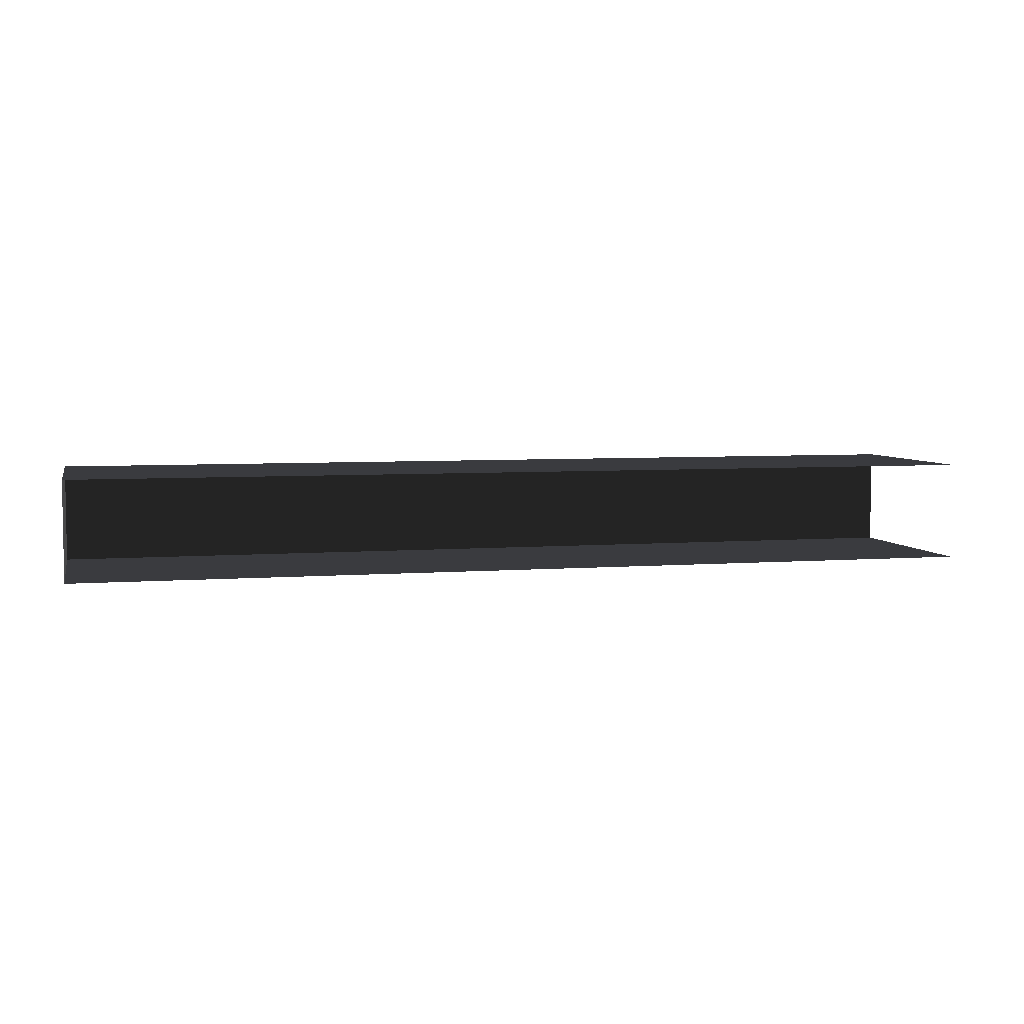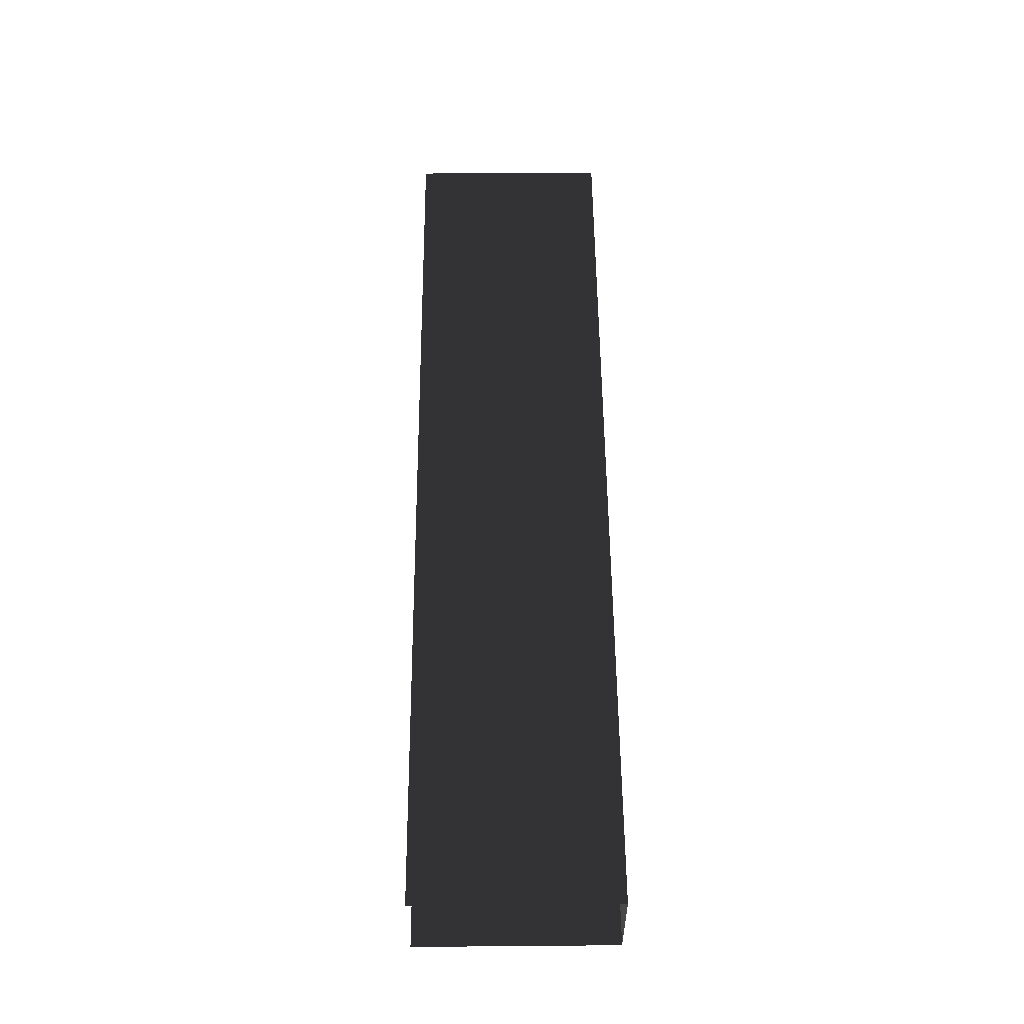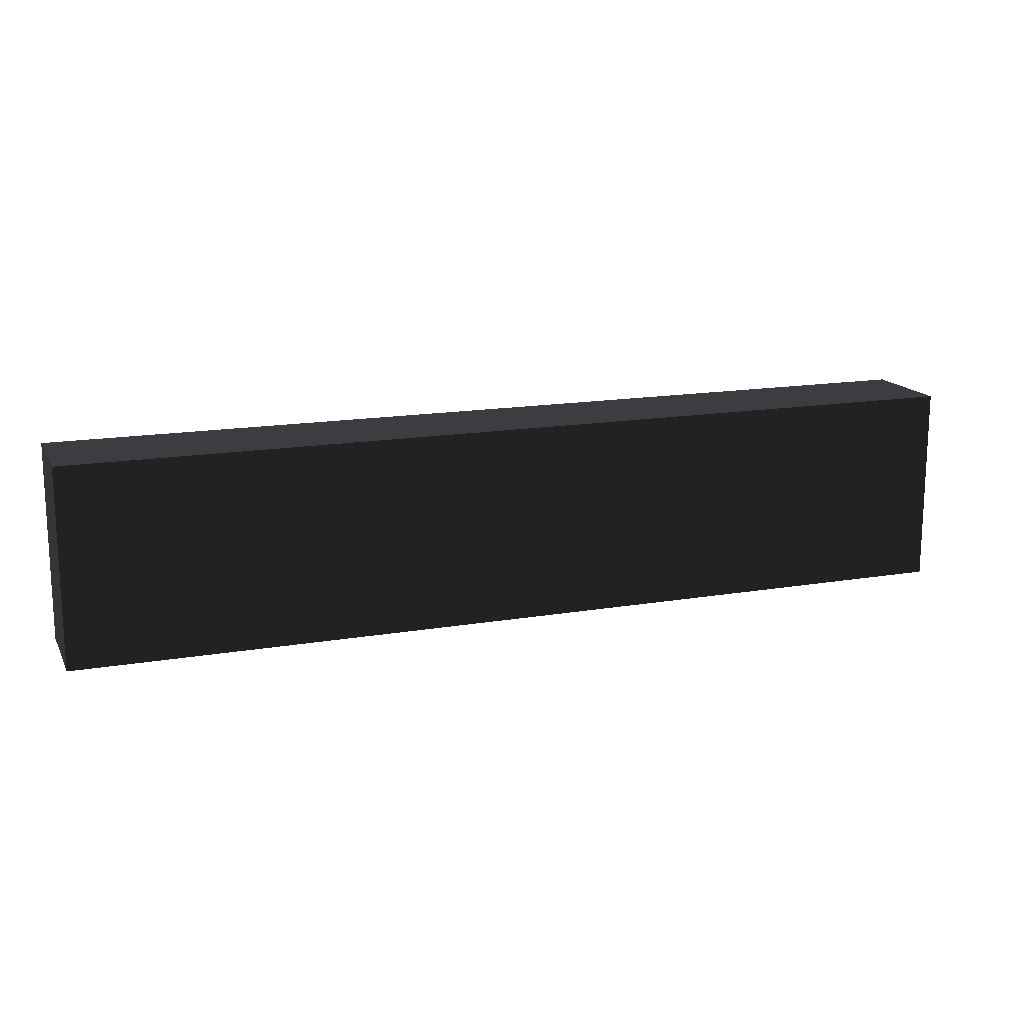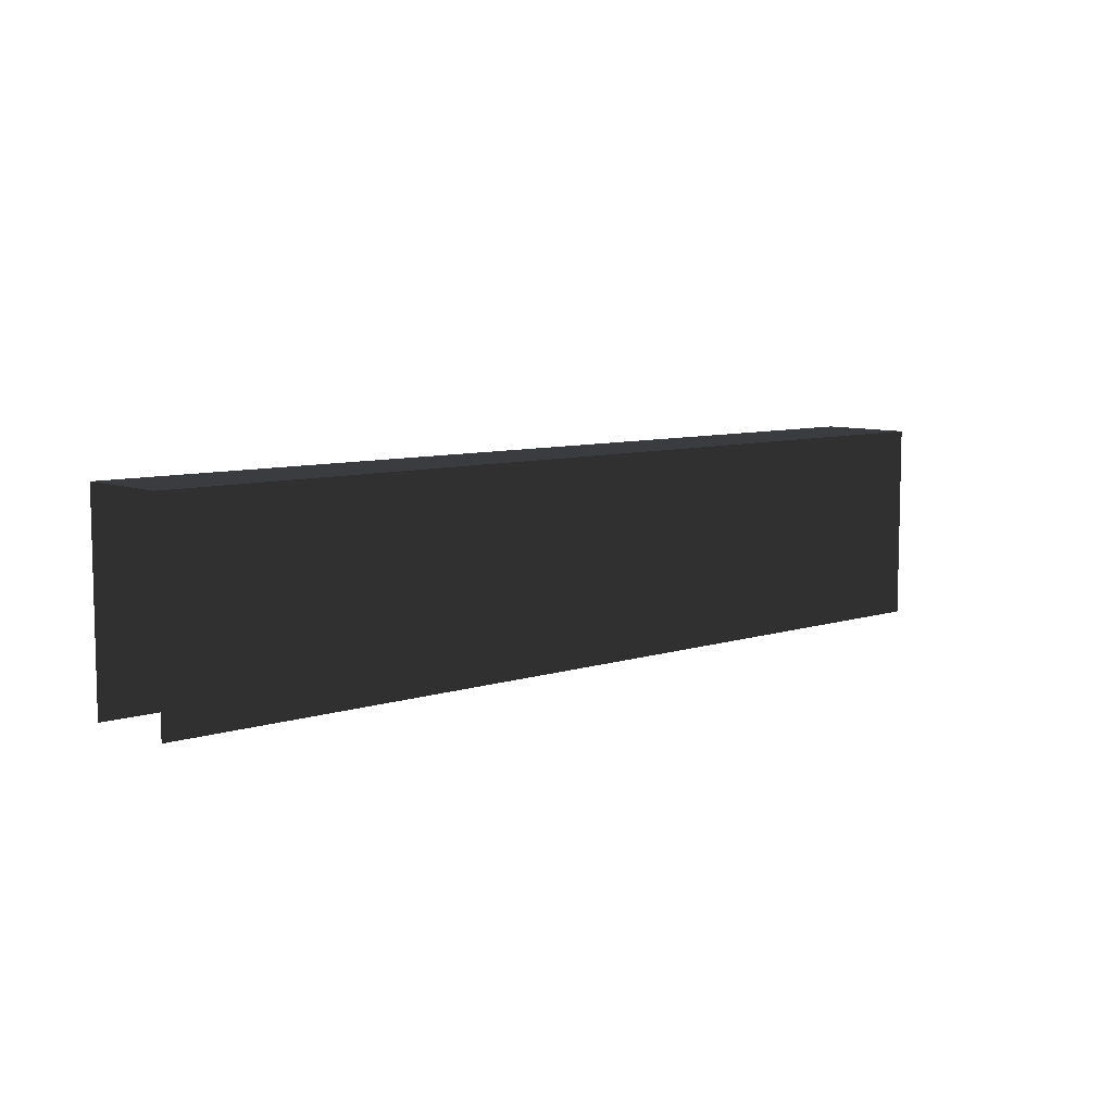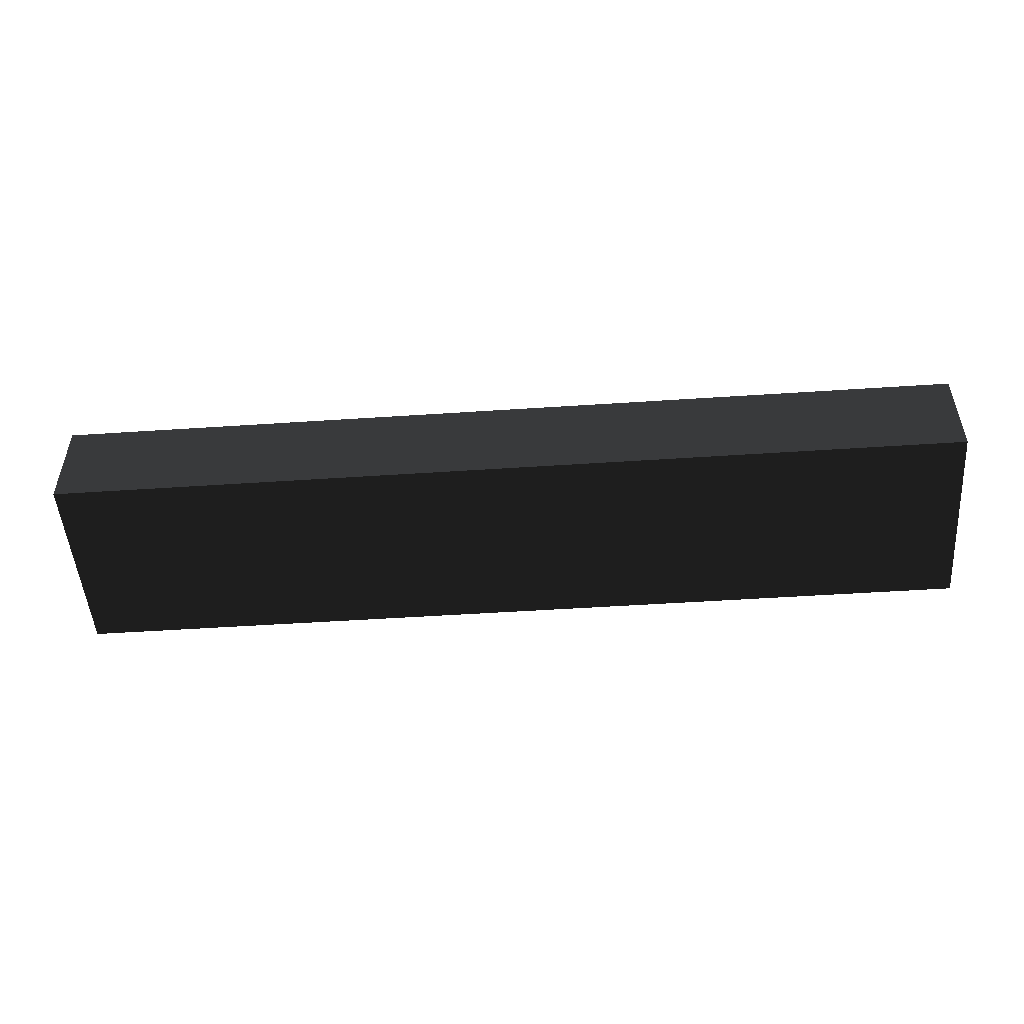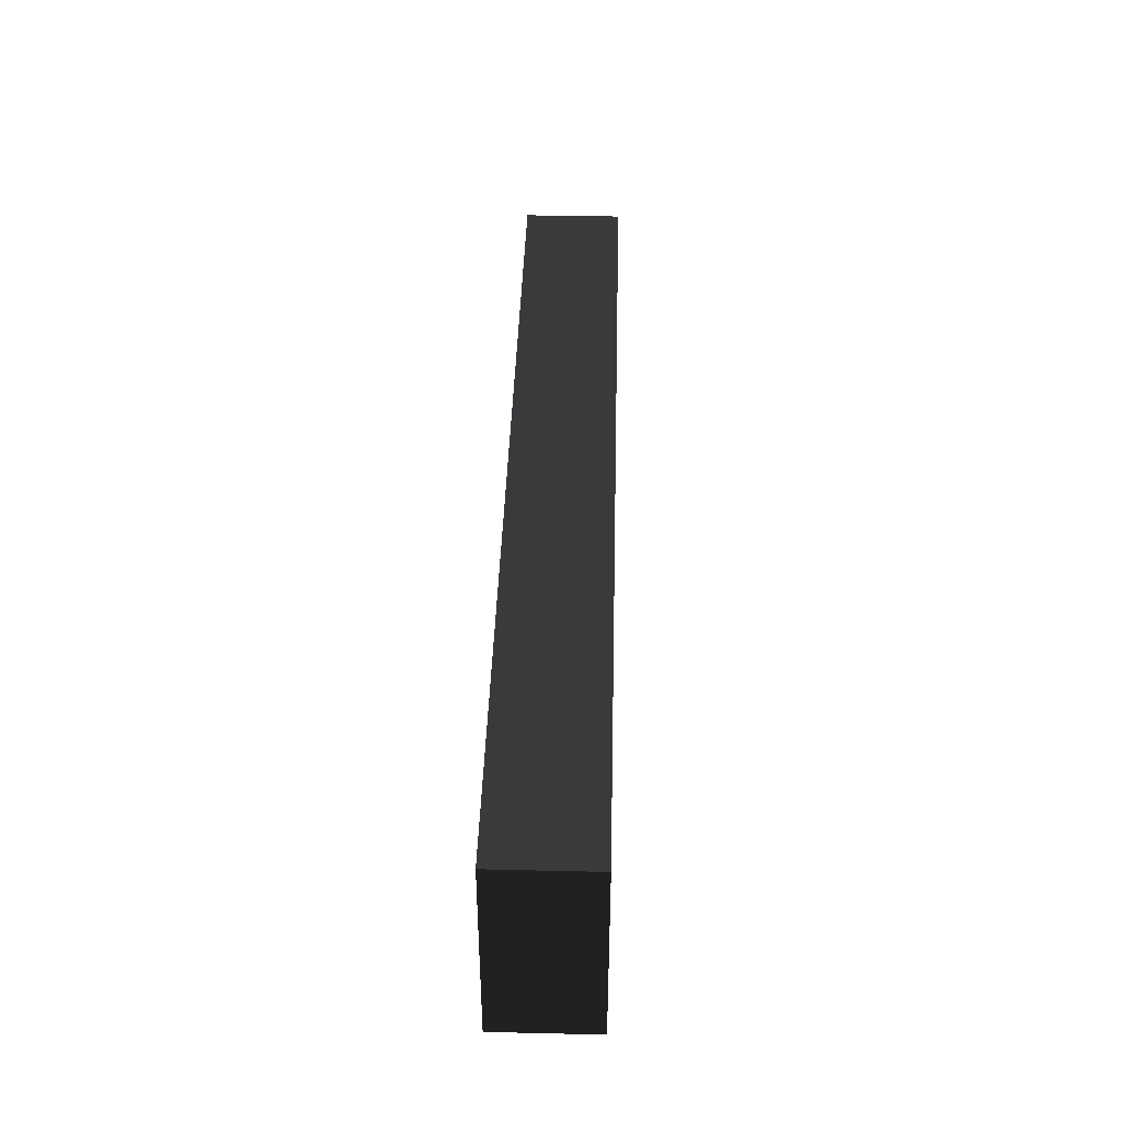
<metadata>
{"format":"obj","ext":"obj","renderer":"f3d","projection":"perspective","resolution":1024,"background":"white","views":[{"elev":5.3,"azim":-13.7,"up":"+Z"},{"elev":54.8,"azim":89.5,"up":"+Z"},{"elev":15.5,"azim":-19.8,"up":"+Y"},{"elev":7.9,"azim":137.6,"up":"+Y"},{"elev":-50.1,"azim":-175.8,"up":"+Z"},{"elev":40.7,"azim":-88.4,"up":"+Y"}]}
</metadata>
<code>
o instance_196/RAINURE_P2_G_1/ID777#ID777
v 0.03053 0.6714 -0.04288
v -0.05042 0.6714 -0.04288
v 0.03053 0.6887 -0.04288
v -0.05042 0.6887 -0.04288
v -0.05042 0.6714 -0.04288
v 0.03053 0.6887 -0.04288
v -0.05042 0.6887 -0.04288
v 0.03053 0.6714 -0.04288
v -0.05042 0.6887 -0.04288
v -0.05042 0.6714 -0.04288
v -0.05042 0.6887 -0.03421
v -0.05042 0.6714 -0.03421
v -0.05042 0.6714 -0.04288
v -0.05042 0.6887 -0.03421
v -0.05042 0.6714 -0.03421
v -0.05042 0.6887 -0.04288
v 0.03053 0.6887 -0.03421
v 0.03053 0.6887 -0.04288
v -0.05042 0.6887 -0.03421
v -0.05042 0.6887 -0.04288
v 0.03053 0.6887 -0.04288
v -0.05042 0.6887 -0.03421
v -0.05042 0.6887 -0.04288
v 0.03053 0.6887 -0.03421
v 0.03053 0.6714 -0.03421
v 0.03053 0.6887 -0.03421
v -0.05042 0.6714 -0.03421
v -0.05042 0.6887 -0.03421
v 0.03053 0.6887 -0.03421
v -0.05042 0.6714 -0.03421
v -0.05042 0.6887 -0.03421
v 0.03053 0.6714 -0.03421
f 3 2 1
f 2 3 4
f 7 6 5
f 8 5 6
f 11 10 9
f 10 11 12
f 15 14 13
f 16 13 14
f 19 18 17
f 18 19 20
f 23 22 21
f 24 21 22
f 27 26 25
f 26 27 28
f 31 30 29
f 32 29 30

</code>
